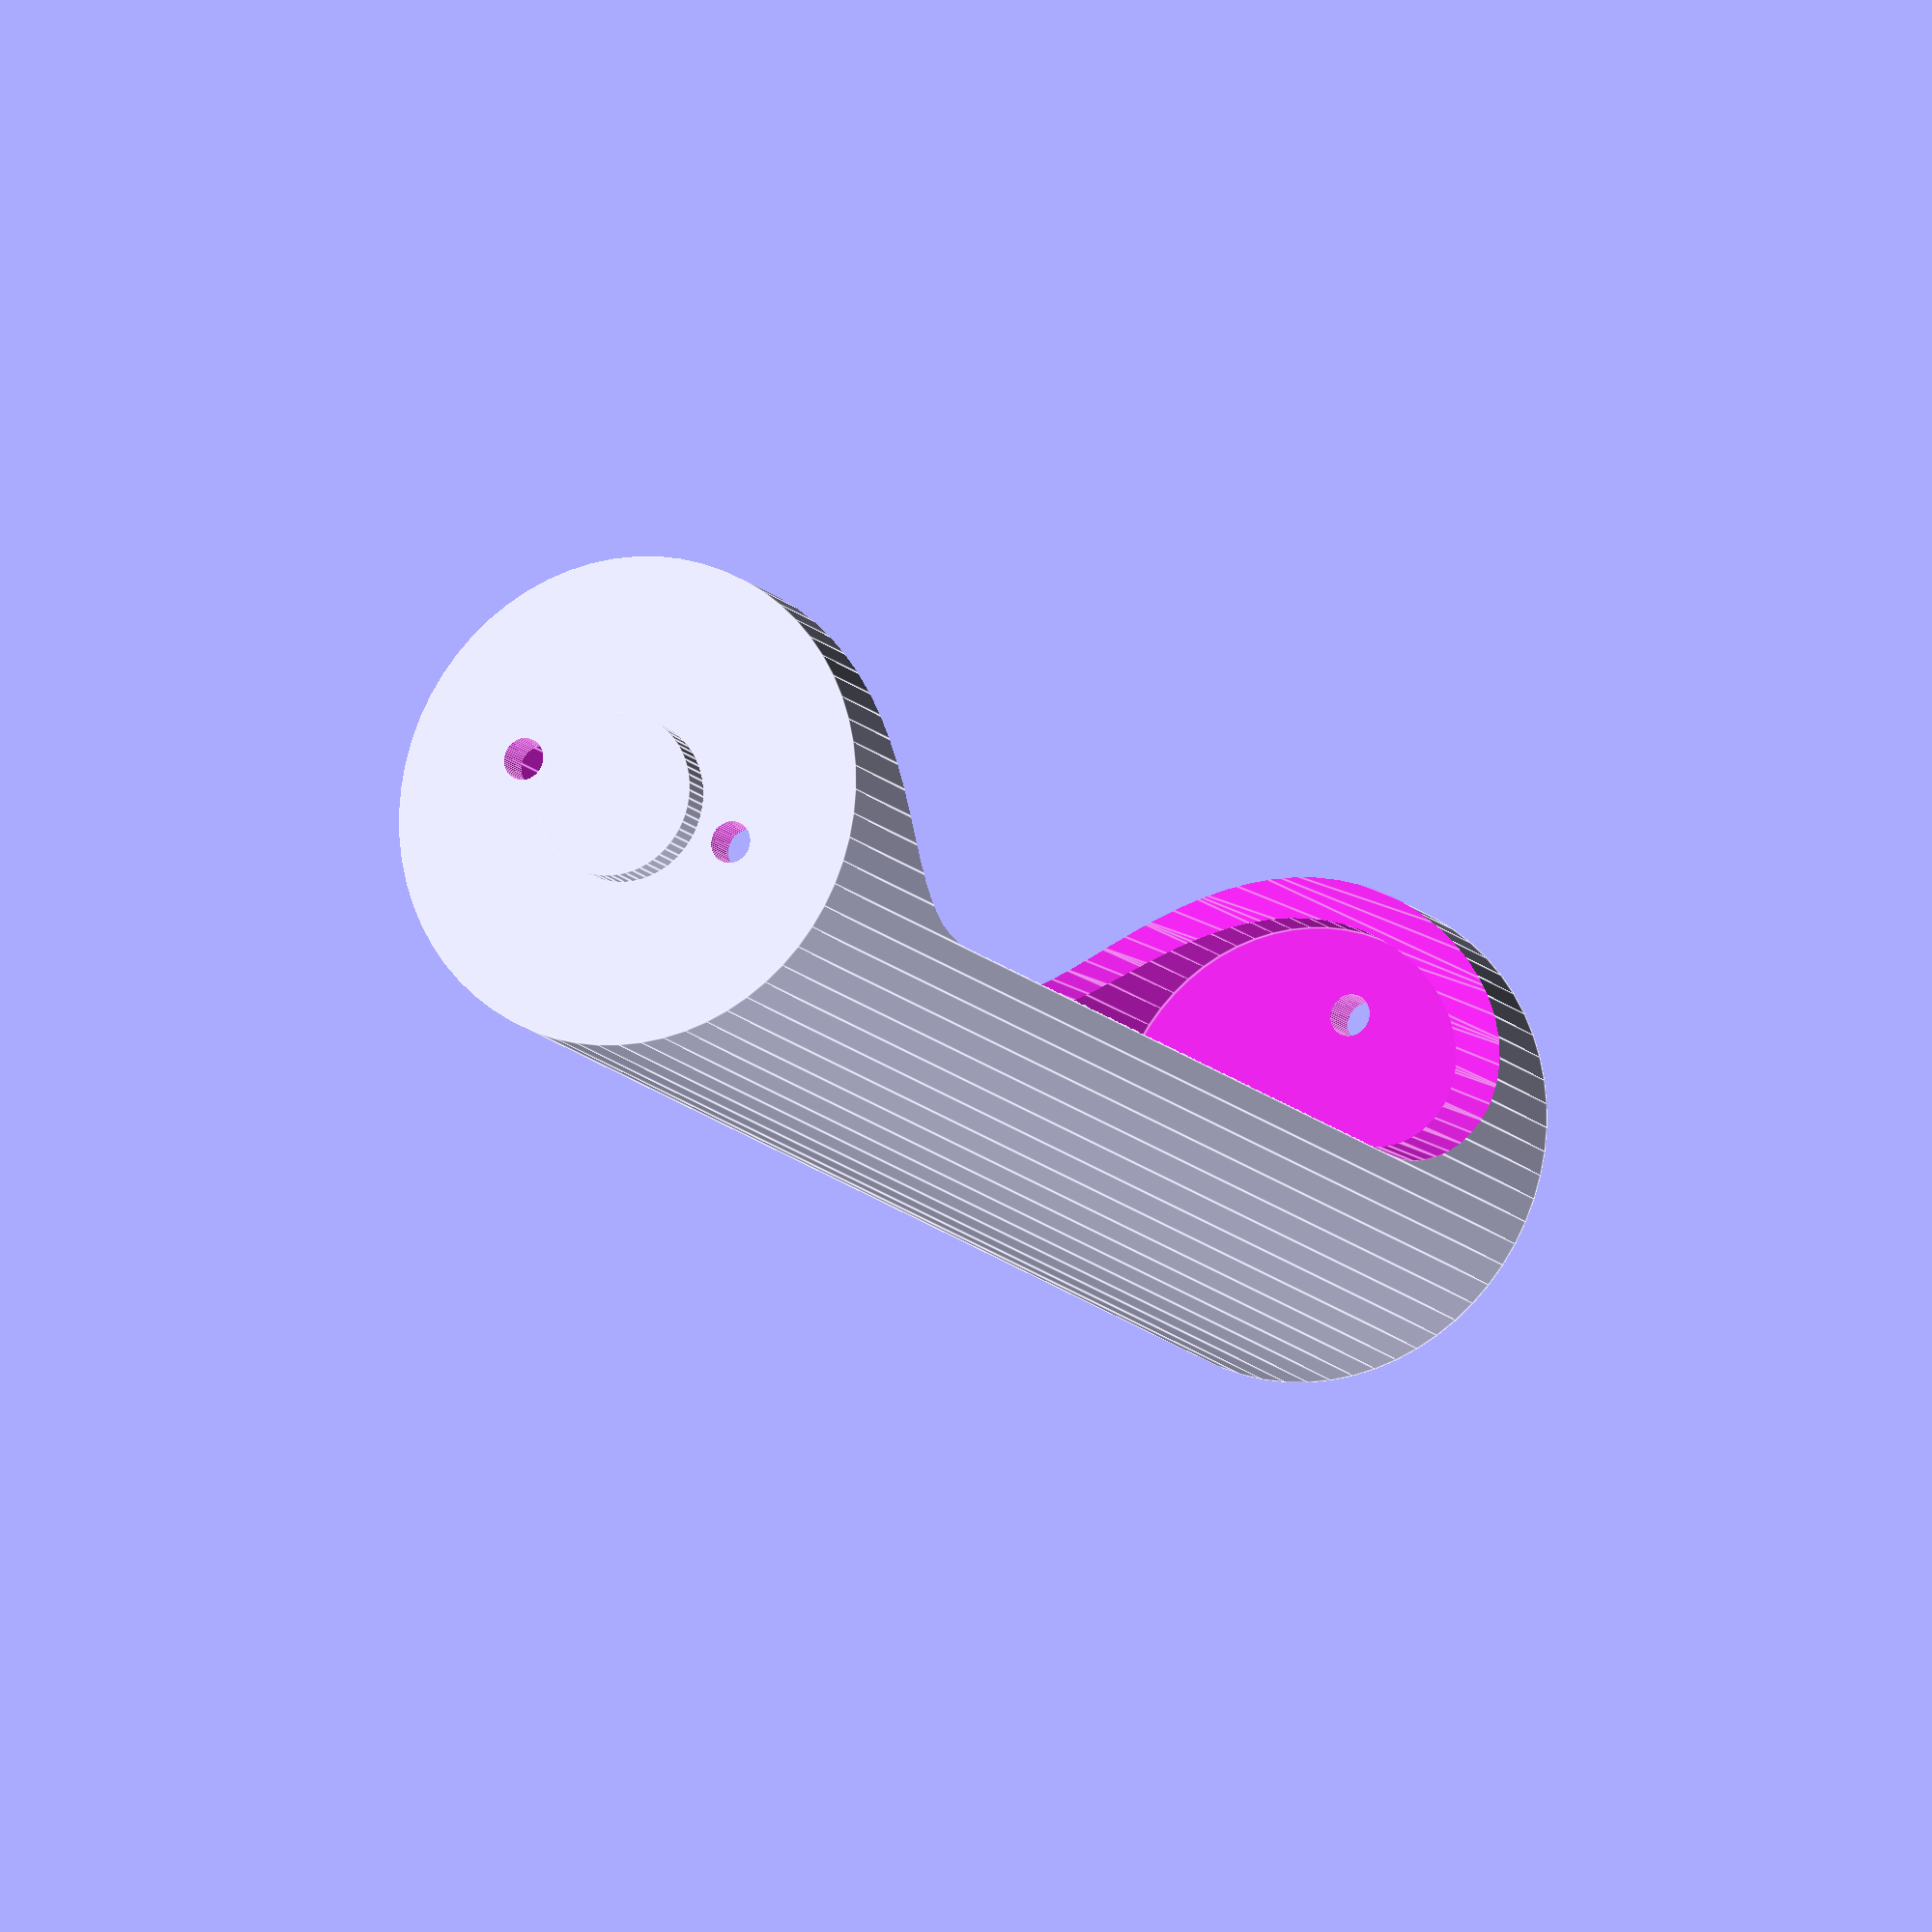
<openscad>
////////////////////////////////////////////////////////////////////////////////
// https://en.wikipedia.org/wiki/AA_battery
// An AA cell measures 49.2–50.5 mm (1.94–1.99 in) in length, including the
// button terminal—and 13.5–14.5 mm (0.53–0.57 in) in diameter. The positive
// terminal button should be a minimum 1 mm high and a maximum 5.5 mm in
// diameter, the flat negative terminal should be a minimum diameter of 7 mm
//
// https://en.wikipedia.org/wiki/AAA_battery
// A triple-A battery is a single cell and measures 10.5 mm in diameter and
// 44.5 mm in length, including the positive terminal button, which is a
// minimum 0.8 mm high. The positive terminal has a maximum diameter of 3.8 mm;
// the flat negative terminal has a minimum diameter of 4.3 mm.
//
// A 'C' battery measures 50 millimetres (1.97 in) length and 26.2 millimetres
// (1.03 in) diameter.
////////////////////////////////////////////////////////////////////////////////

battery_type    = "AA" ; // [AA,AAA,C,Generic,Demo]

/* [Settings for Generic Battery (mm)] */
body_radius     =  7.0 ; // [4:0.1:20]
body_height     = 48.4 ; // [35:0.1:60]
body_wall_width =  1.2 ; // [0.7:0.1:5]
pin_height      =  1.0 ; // [0.7:0.1:2.5]
wire_diameter   =  1.0 ; // [0.7:0.1:2]

////////////////////////////////////////////////////////////////////////////////

/* [Hidden] */

// column index into Batt
cName   = 0 ; // name
cRadius = 1 ; // body radius
cHeight = 2 ; // body height
cWidth  = 3 ; // wall width
cPin    = 4 ; // pin height
cWire   = 5 ; // wire diameter
// row index into Batt
rC   = 0 ; // C battery
rAA  = 1 ; // AA battery
rAAA = 2 ; // AAA battery

Batt =
[ // name, radi, heig, wid, p, wire
  [ "C"  , 13.1, 50  , 1.5, 1, 1.2 ],
  [ "AA" ,  7  , 48.4, 1.2, 1, 1.2 ],
  [ "AAA",  5.2, 43.5, 1  , 1, 1.2 ]
] ;

////////////////////////////////////////////////////////////////////////////////

module battery(batt, $fn=64)
{
  difference()
  {
    union()
    {
      cylinder(h=batt[cHeight], r=batt[cRadius]); // outer
      translate([0,0,batt[cHeight]-0.1])
      {
	cylinder(h=batt[cPin]+0.1, r=batt[cRadius]/3) ; // pin on top
      }
    }
    translate([0, 0, batt[cWidth]]) { cylinder(h=batt[cHeight]-2*batt[cWidth], r=batt[cRadius]-batt[cWidth]) ; }  // inner
    translate([0, batt[cRadius]/2,-batt[cRadius]])  { cylinder(h=batt[cHeight]  +2*batt[cRadius], d=batt[cWire]) ; } // wire 1
    translate([0,-batt[cRadius]/2,-batt[cRadius]])  { cylinder(h=batt[cHeight]  +2*batt[cRadius], d=batt[cWire]) ; } // wire 2
    translate([ batt[cRadius]/2, 0,-batt[cRadius]]) { cylinder(h=batt[cHeight]/2+2*batt[cRadius], d=batt[cWire]) ; } // neg terminal wire 3
    translate([-batt[cRadius]/2, 0,-batt[cRadius]]) { cylinder(h=batt[cHeight]/2+2*batt[cRadius], d=batt[cWire]) ; } // neg terminal wire 4

    hull() // cut-out
    {
      translate([-batt[cRadius], batt[cRadius], batt[cRadius]+2*batt[cWidth]])
        rotate([90,0,0])
        cylinder(h=2*batt[cRadius], r=batt[cRadius]) ;
      translate([-batt[cRadius], batt[cRadius], batt[cHeight]-batt[cRadius]-2*batt[cWidth]])
        rotate([90,0,0])
        cylinder(h=2*batt[cRadius], r=batt[cRadius]) ;
    }
  }
}

////////////////////////////////////////////////////////////////////////////////

module batteryType(battery_type, body_radius, body_height, body_wall_width, pin_height, wire_diameter)
{
  idx = search([battery_type], Batt) ;
  if (idx != [[]])
  {
    battery(Batt[idx[0]]) ;
  }
  else if (battery_type == "Demo")
  {
    translate([0, -Batt[rC  ][cRadius] - Batt[rAA][cRadius] - 10, 0]) batteryType("C"  ) ;
    translate([0,                                              0, 0]) batteryType("AA" ) ;
    translate([0, +Batt[rAAA][cRadius] + Batt[rAA][cRadius] + 10, 0]) batteryType("AAA") ;
  }
  else
  {
    battery(["Generic", body_radius, body_height, body_wall_width, pin_height, wire_diameter]) ;
  }
}           

////////////////////////////////////////////////////////////////////////////////

rotate([0,0,180])
rotate([0, 90, 0])
  batteryType(battery_type, body_radius, body_height, body_wall_width, pin_height, wire_diameter) ;

////////////////////////////////////////////////////////////////////////////////
// EOF
////////////////////////////////////////////////////////////////////////////////

</openscad>
<views>
elev=91.8 azim=295.8 roll=337.3 proj=o view=edges
</views>
